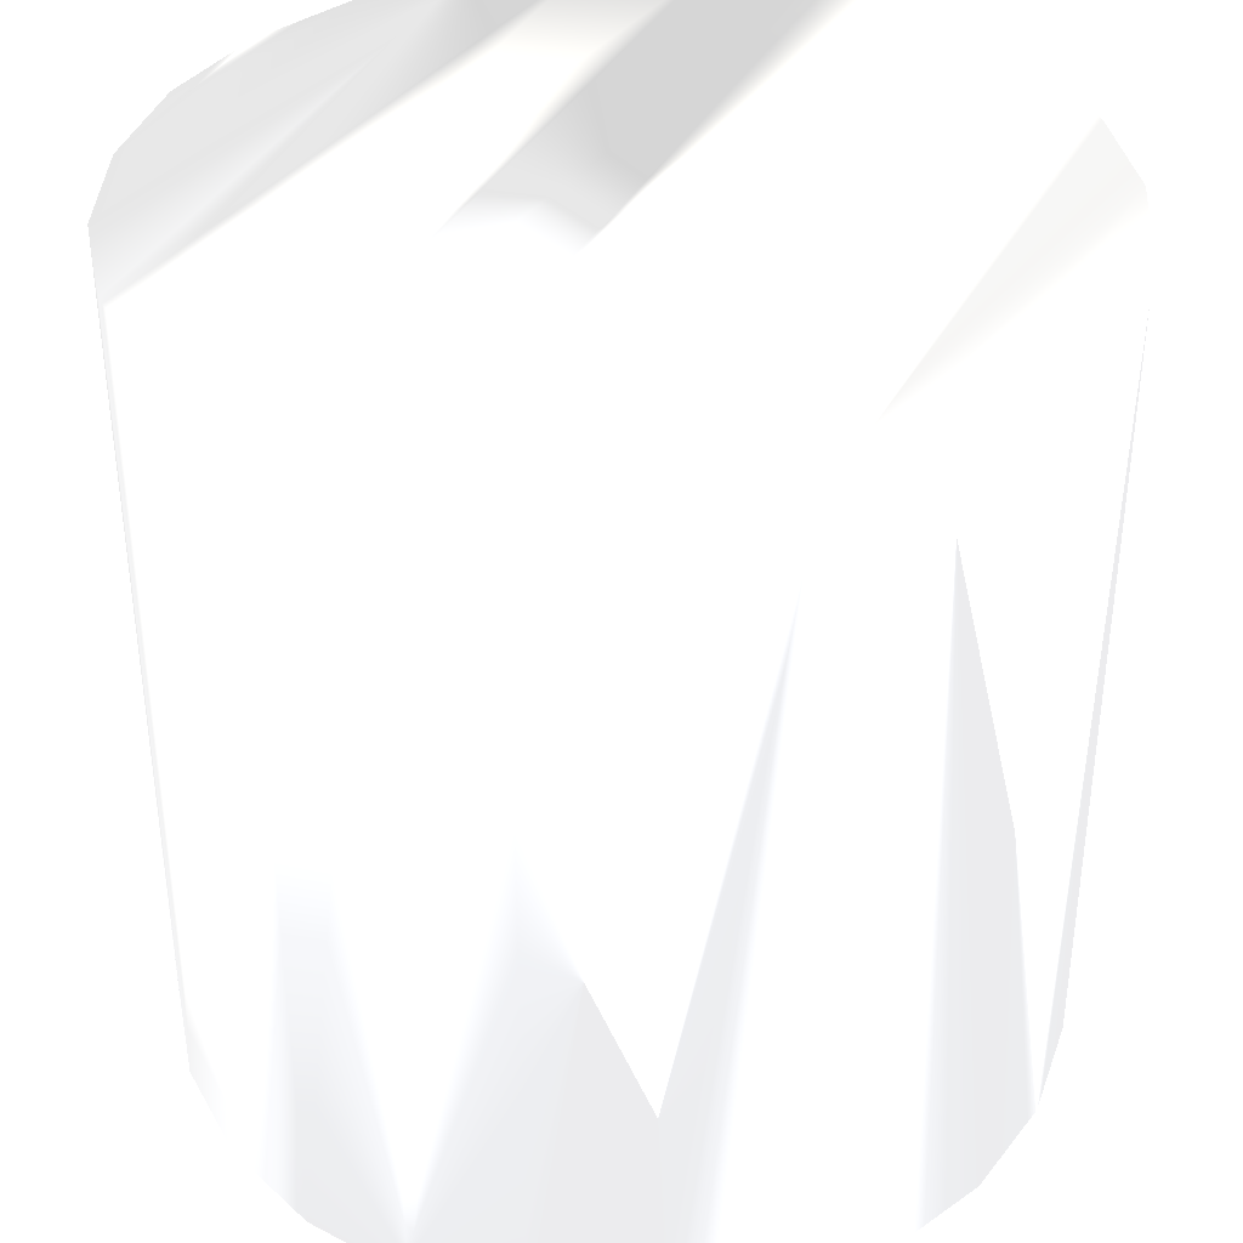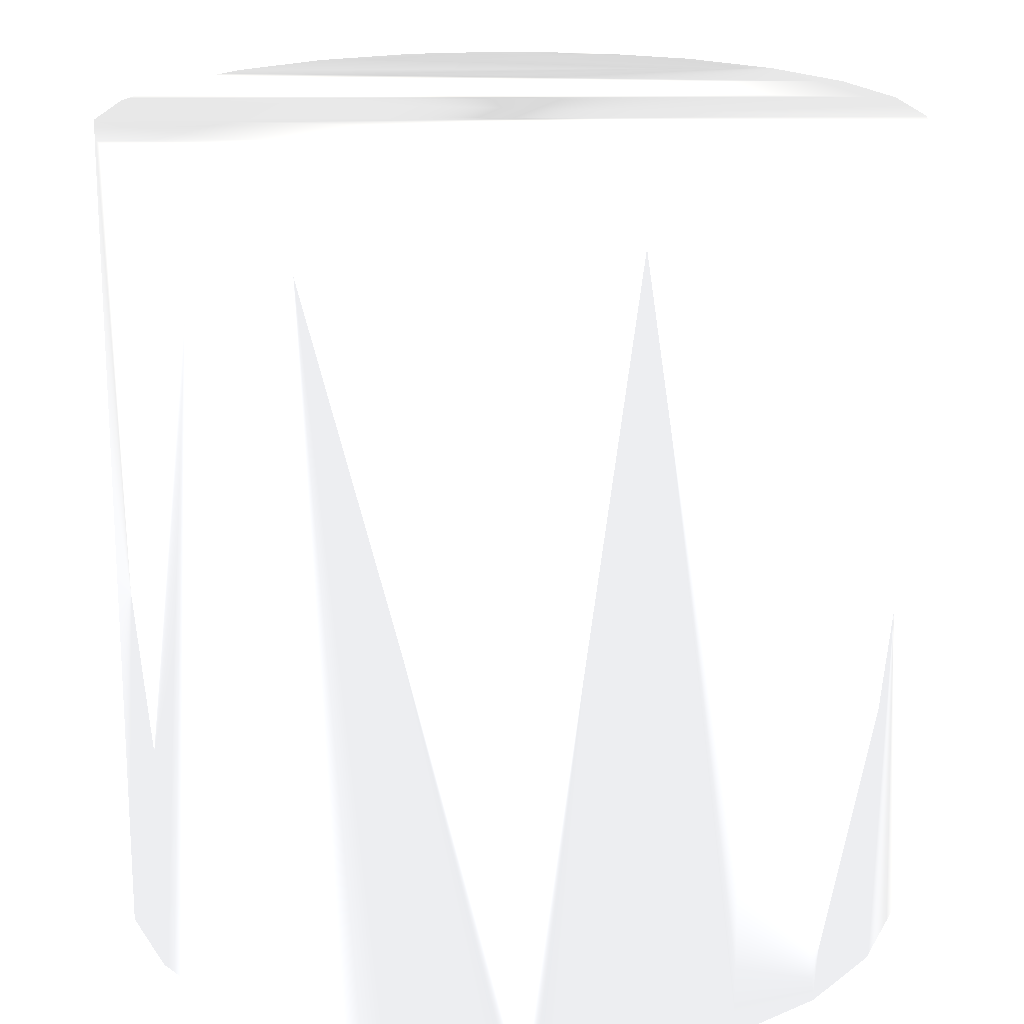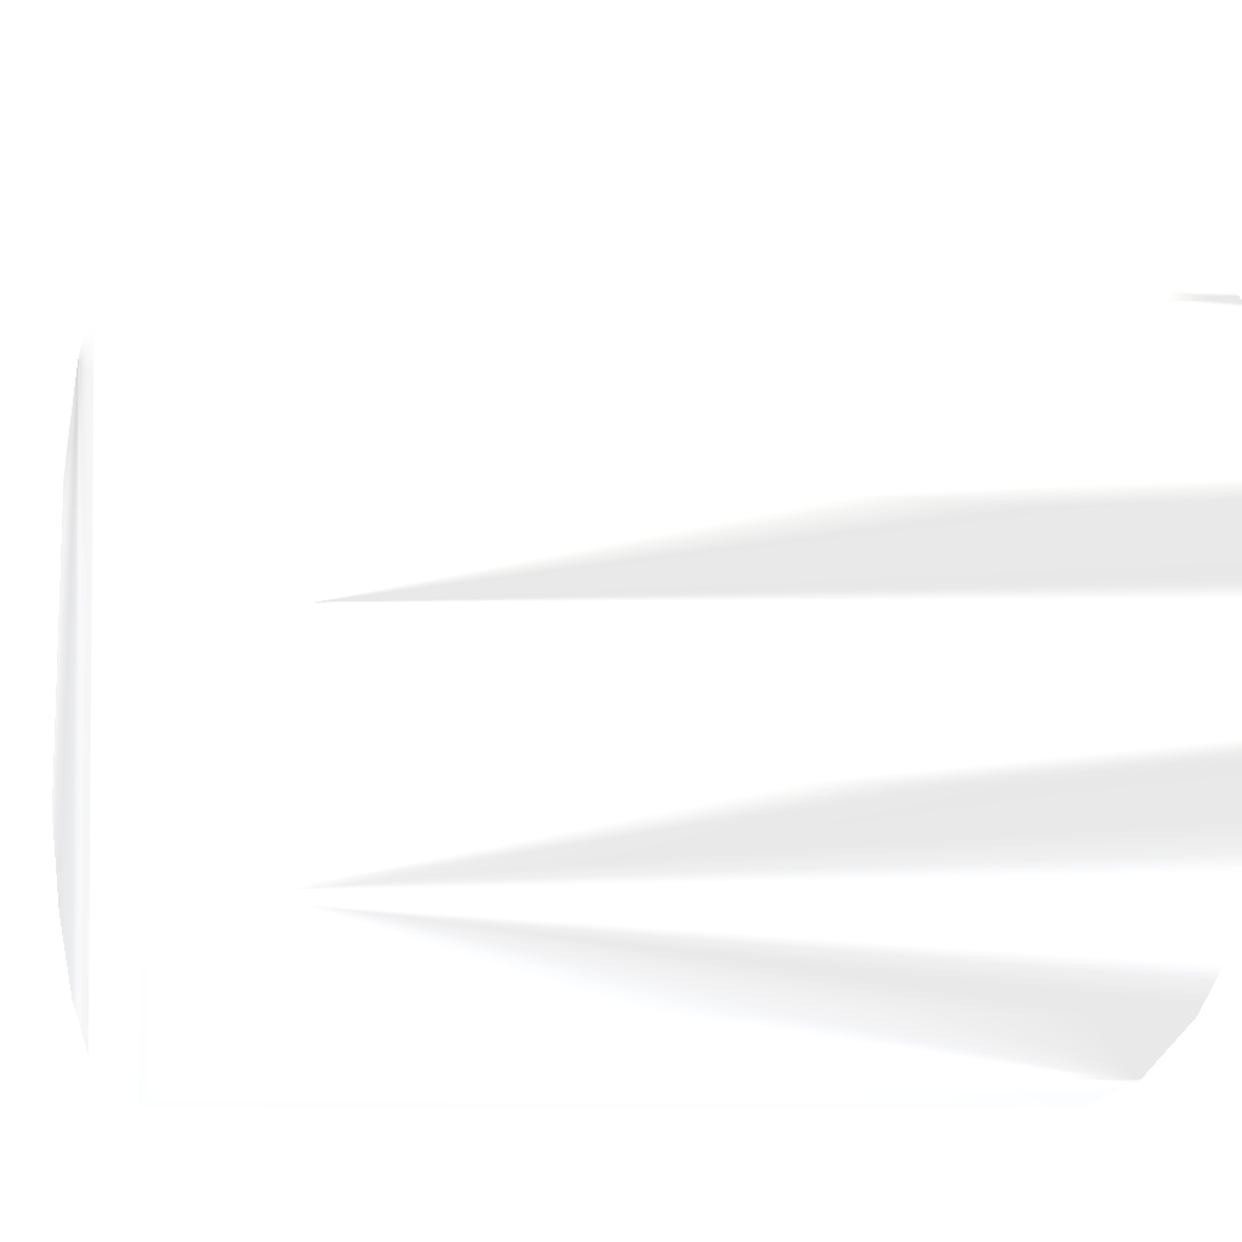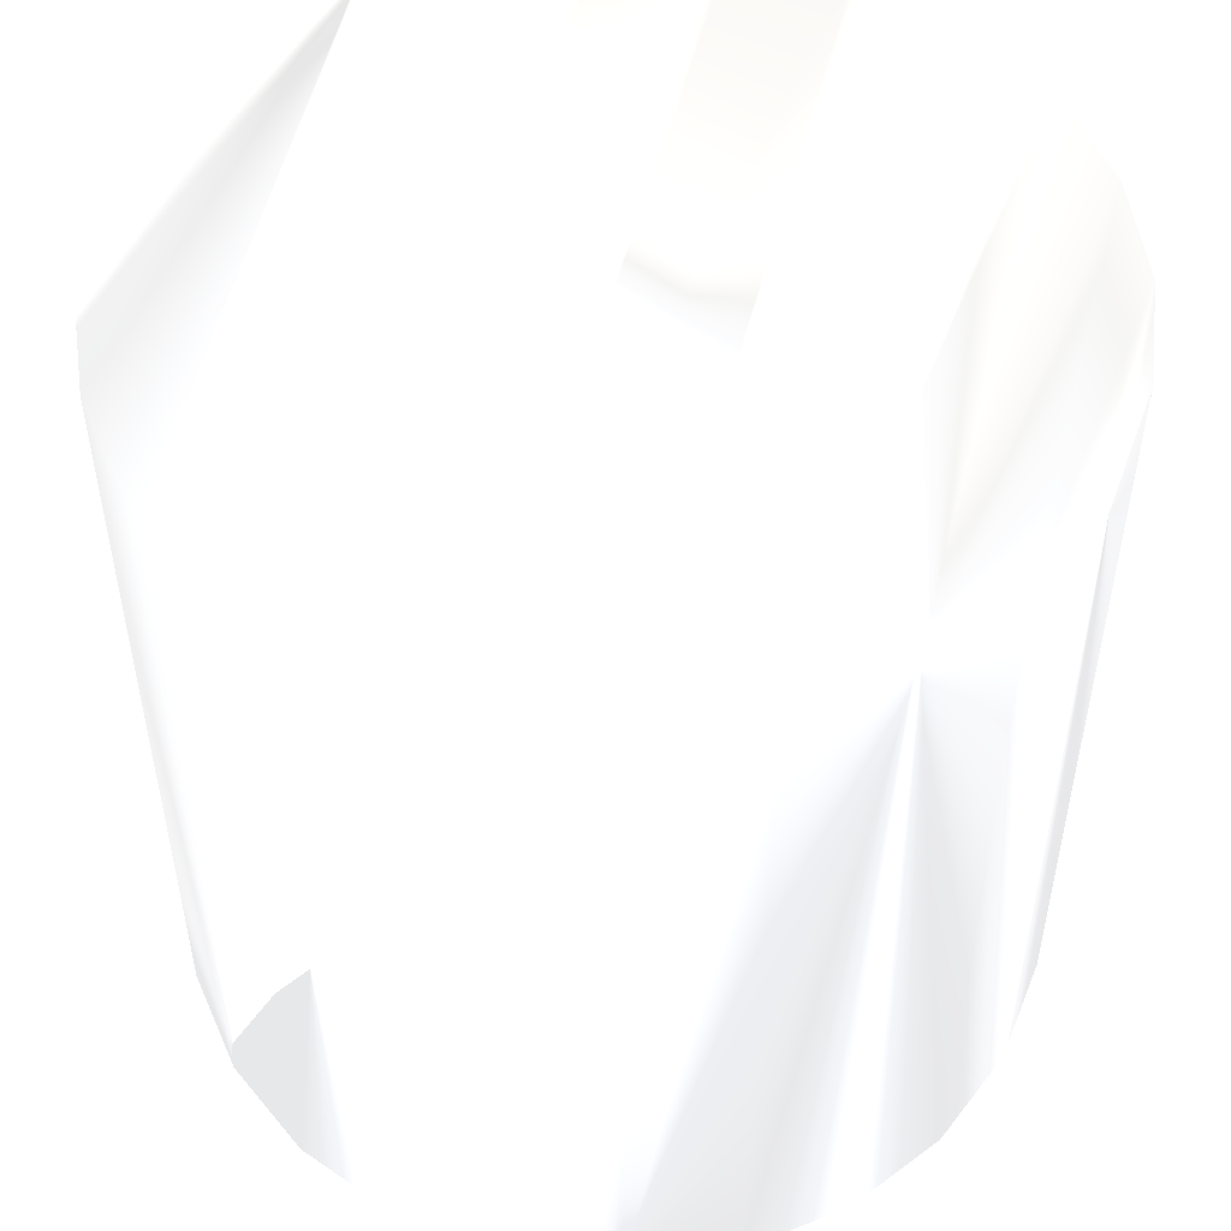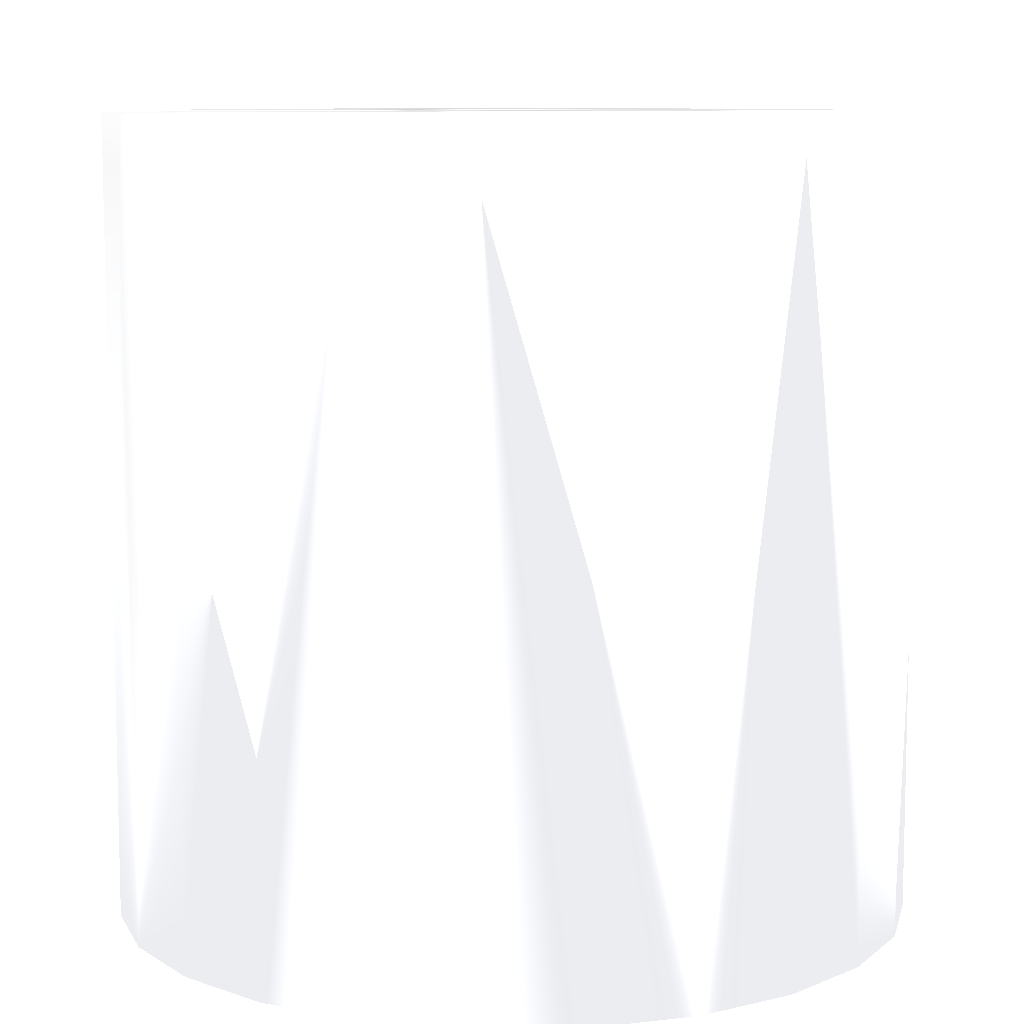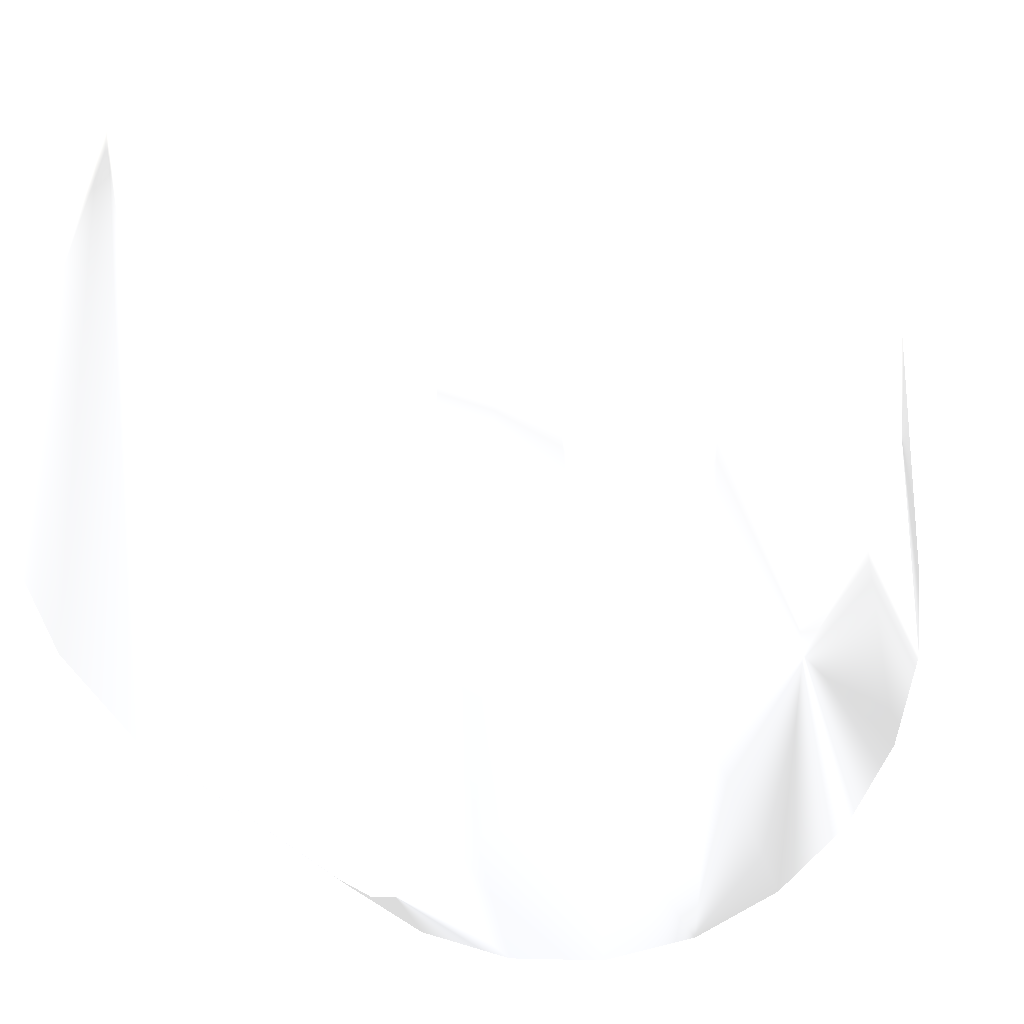
<metadata>
{"format":"obj","ext":"obj","renderer":"f3d","projection":"perspective","resolution":1024,"background":"white","views":[{"elev":38.2,"azim":-148.9,"up":"+Z"},{"elev":18.9,"azim":-86.1,"up":"+Z"},{"elev":-8.8,"azim":69.8,"up":"+Y"},{"elev":52.4,"azim":19.2,"up":"+Z"},{"elev":9.1,"azim":-109.9,"up":"+Z"},{"elev":-16.8,"azim":9.4,"up":"+Y"}]}
</metadata>
<code>
v -46.95 -17.2 50 0.7529 0.7529 0.7529
v -49.8 -4.461 50 0.7529 0.7529 0.7529
v -49.26 8.58 50 0.7529 0.7529 0.7529
v -45.36 21.04 50 0.7529 0.7529 0.7529
v -28.76 40.9 50 0.7529 0.7529 0.7529
v -21.04 -45.36 50 0.7529 0.7529 0.7529
v -8.58 -49.26 50 0.7529 0.7529 0.7529
v 21.04 45.36 50 0.7529 0.7529 0.7529
v 49.26 -8.58 50 0.7529 0.7529 0.7529
v -49.26 8.58 -50 0.7529 0.7529 0.7529
v -46.95 -17.2 -50 0.7529 0.7529 0.7529
v -40.9 -28.76 -50 0.7529 0.7529 0.7529
v -32.06 -38.37 -50 0.7529 0.7529 0.7529
v -28.76 40.9 -50 0.7529 0.7529 0.7529
v -21.04 -45.36 -50 0.7529 0.7529 0.7529
v -17.2 46.95 -50 0.7529 0.7529 0.7529
v -4.461 49.8 -50 0.7529 0.7529 0.7529
v 17.2 -46.95 -50 0.7529 0.7529 0.7529
v 8.58 49.26 -50 0.7529 0.7529 0.7529
v 28.76 -40.9 -50 0.7529 0.7529 0.7529
v 45.36 -21.04 -50 0.7529 0.7529 0.7529
v 40.9 28.76 -50 0.7529 0.7529 0.7529
v 49.8 4.461 -50 0.7529 0.7529 0.7529
v -8.58 -49.26 -50 0.7529 0.7529 0.7529
v 4.461 -49.8 50 0.7529 0.7529 0.7529
v 4.461 -49.8 -50 0.7529 0.7529 0.7529
v 28.76 -40.9 50 0.7529 0.7529 0.7529
v 17.2 -46.95 50 0.7529 0.7529 0.7529
v 38.37 -32.06 50 0.7529 0.7529 0.7529
v 38.37 -32.06 -50 0.7529 0.7529 0.7529
v 45.36 -21.04 50 0.7529 0.7529 0.7529
v 49.26 -8.58 -50 0.7529 0.7529 0.7529
v 49.8 4.461 50 0.7529 0.7529 0.7529
v 46.95 17.2 50 0.7529 0.7529 0.7529
v 40.9 28.76 50 0.7529 0.7529 0.7529
v 46.95 17.2 -50 0.7529 0.7529 0.7529
v 32.06 38.37 50 0.7529 0.7529 0.7529
v 32.06 38.37 -50 0.7529 0.7529 0.7529
v 21.04 45.36 -50 0.7529 0.7529 0.7529
v -4.461 49.8 50 0.7529 0.7529 0.7529
v 8.58 49.26 50 0.7529 0.7529 0.7529
v -17.2 46.95 50 0.7529 0.7529 0.7529
v -38.37 32.06 50 0.7529 0.7529 0.7529
v -45.36 21.04 -50 0.7529 0.7529 0.7529
v -38.37 32.06 -50 0.7529 0.7529 0.7529
v -49.8 -4.461 -50 0.7529 0.7529 0.7529
v -40.9 -28.76 50 0.7529 0.7529 0.7529
v -32.06 -38.37 50 0.7529 0.7529 0.7529
f 1 3 2
f 3 1 4
f 4 1 47
f 4 47 43
f 43 47 48
f 43 48 5
f 5 48 6
f 5 6 42
f 42 6 7
f 42 7 40
f 40 7 25
f 40 25 41
f 41 25 28
f 41 28 8
f 8 28 27
f 8 27 37
f 37 27 29
f 37 29 35
f 35 29 31
f 35 31 34
f 34 31 9
f 34 9 33
f 10 11 46
f 11 10 44
f 11 44 12
f 12 44 45
f 12 45 13
f 13 45 14
f 13 14 15
f 15 14 16
f 15 16 24
f 24 16 17
f 24 17 26
f 26 17 19
f 26 19 18
f 18 19 39
f 18 39 20
f 20 39 38
f 20 38 30
f 30 38 22
f 30 22 21
f 21 22 36
f 21 36 32
f 32 36 23
f 13 6 48
f 6 13 15
f 15 7 6
f 7 15 24
f 24 25 7
f 25 24 26
f 26 28 25
f 28 26 18
f 18 27 28
f 27 18 20
f 20 29 27
f 29 20 30
f 29 21 31
f 21 29 30
f 31 32 9
f 32 31 21
f 9 23 33
f 23 9 32
f 33 36 34
f 36 33 23
f 34 22 35
f 22 34 36
f 35 38 37
f 38 35 22
f 38 8 37
f 8 38 39
f 39 41 8
f 41 39 19
f 19 40 41
f 40 19 17
f 17 42 40
f 42 17 16
f 16 5 42
f 5 16 14
f 14 43 5
f 43 14 45
f 44 43 45
f 43 44 4
f 10 4 44
f 4 10 3
f 46 3 10
f 3 46 2
f 11 2 46
f 2 11 1
f 12 1 11
f 1 12 47
f 13 47 12
f 47 13 48

</code>
